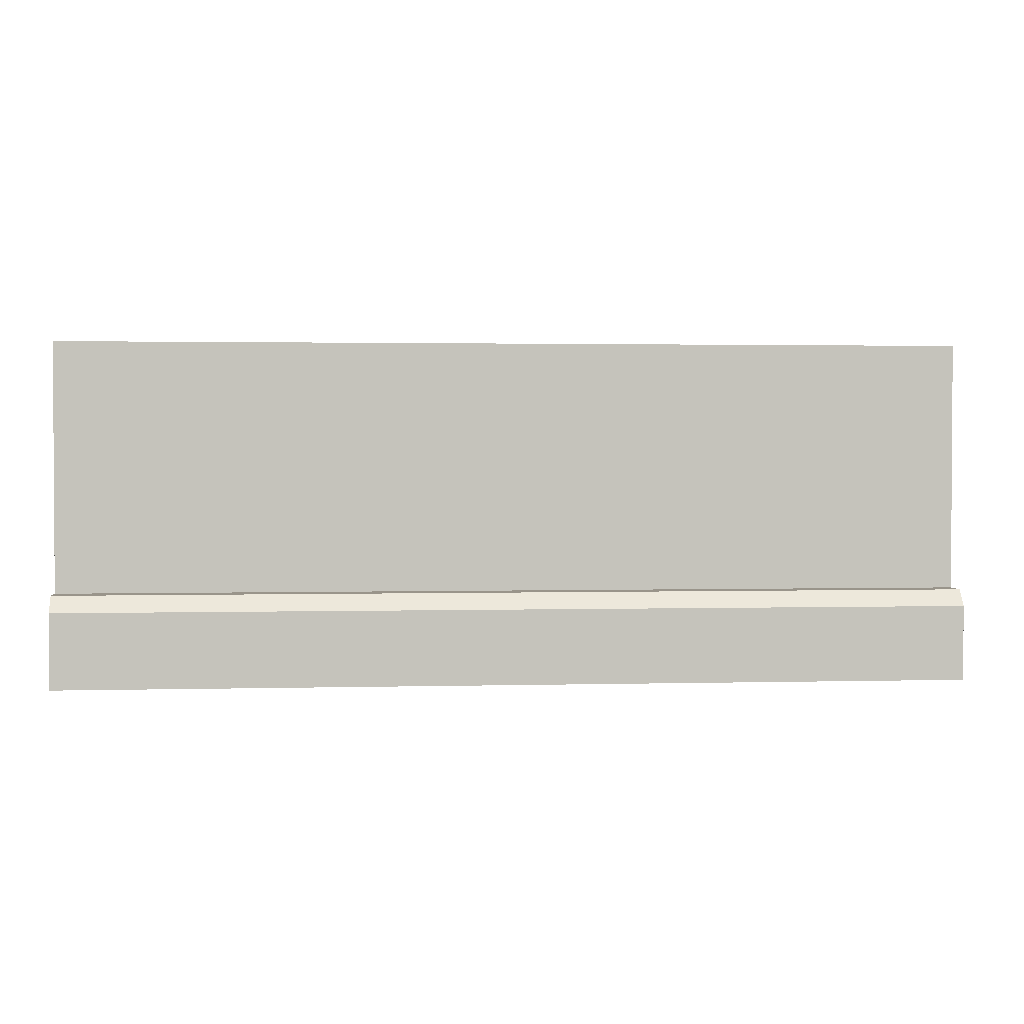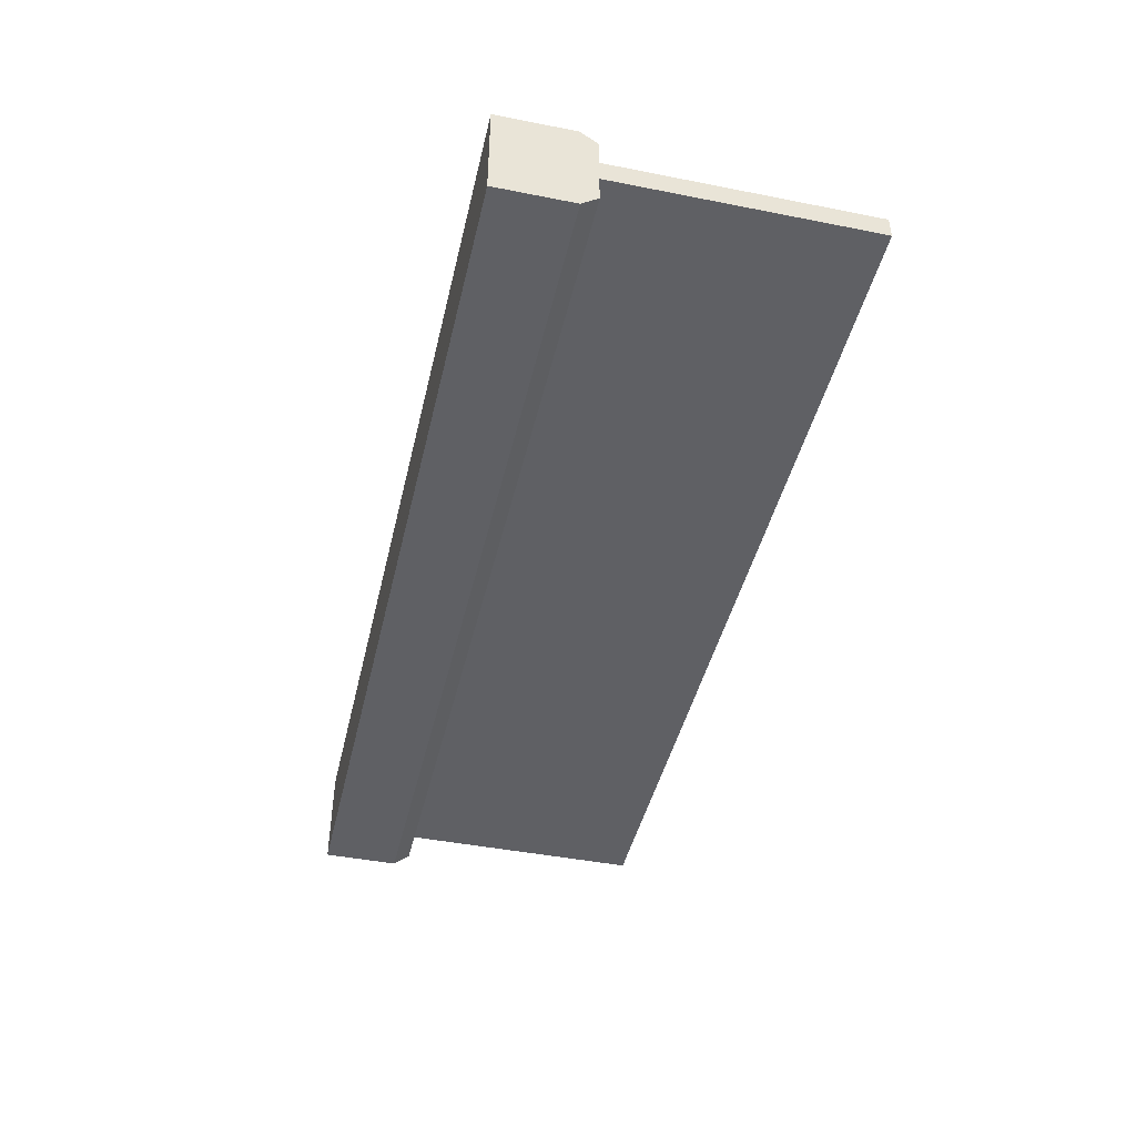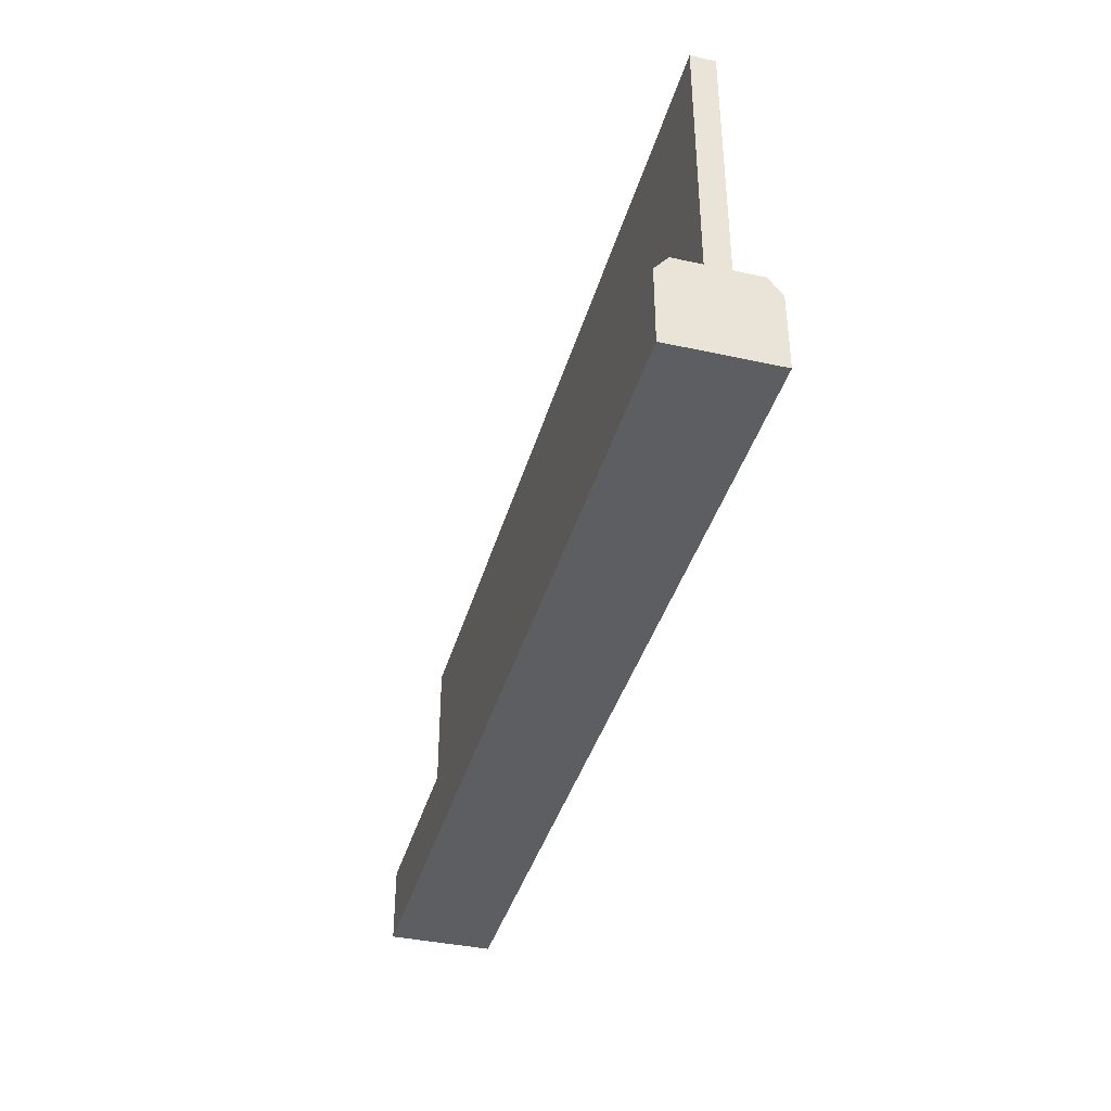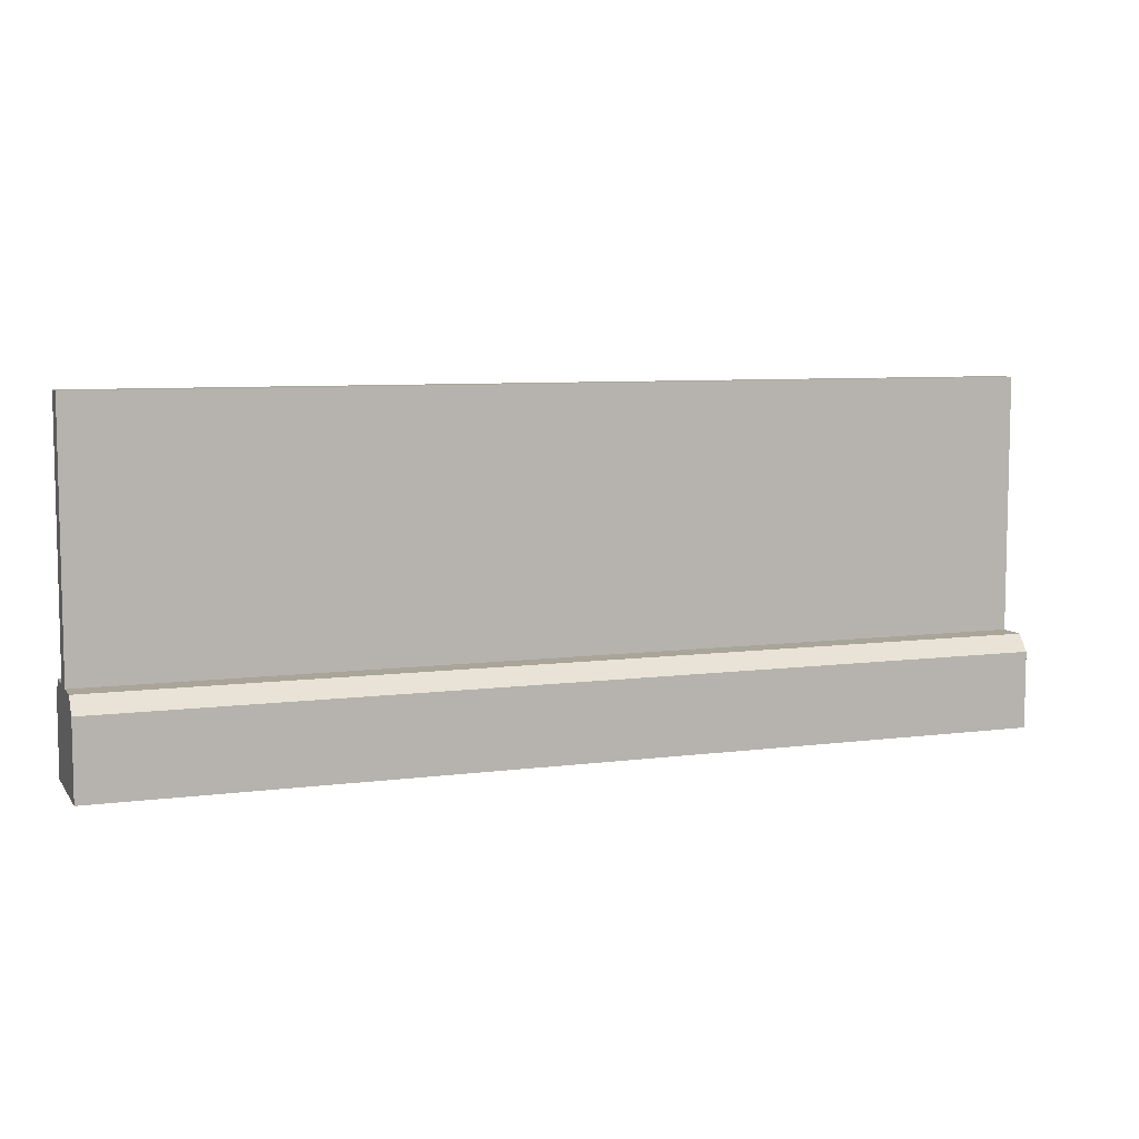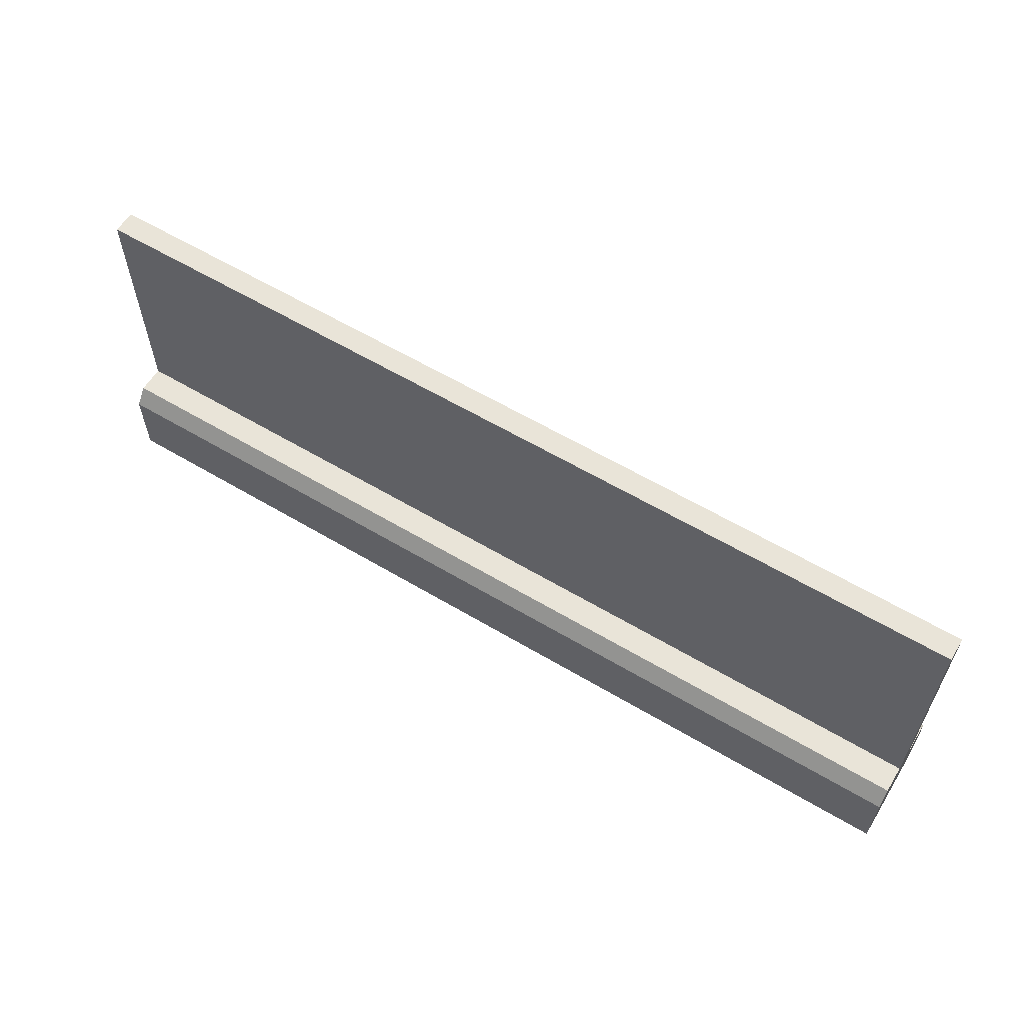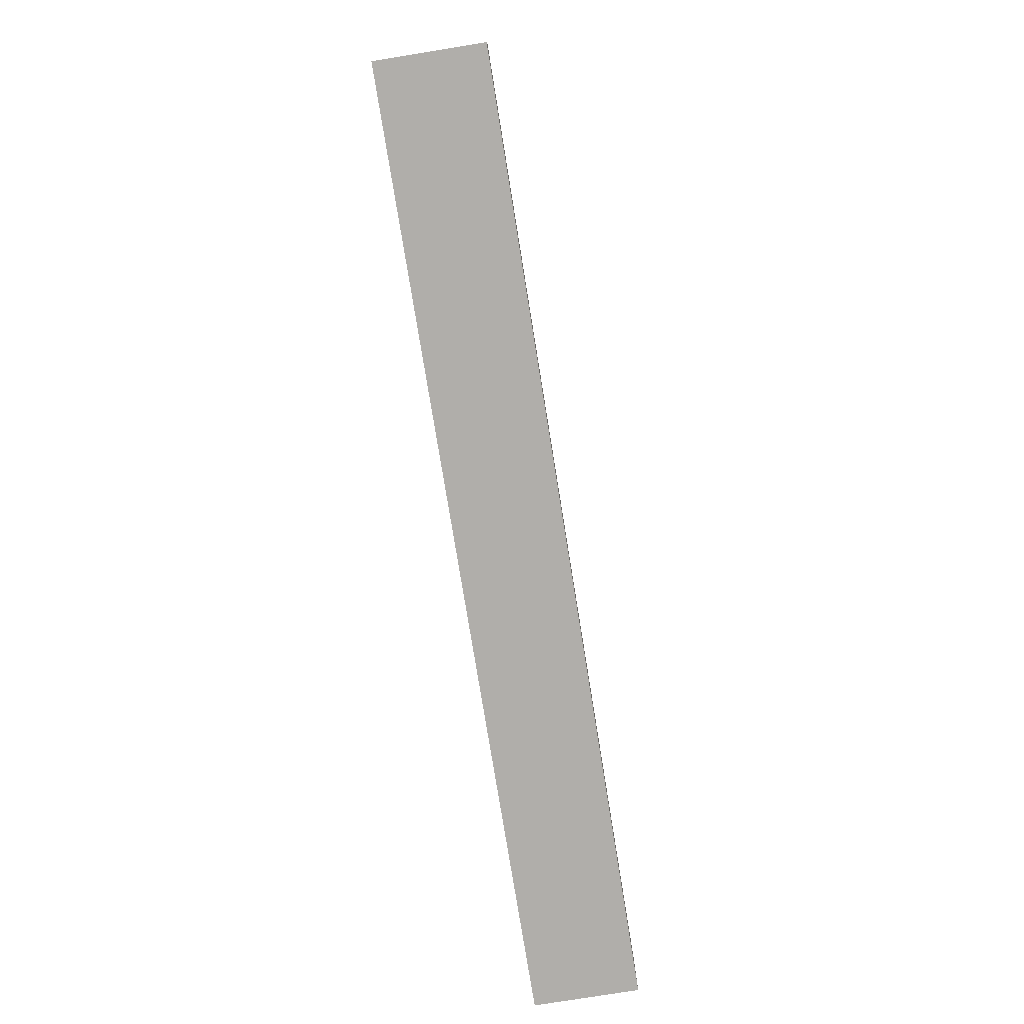
<metadata>
{"format":"obj","ext":"obj","renderer":"f3d","projection":"perspective","resolution":1024,"background":"white","views":[{"elev":1.9,"azim":-5.4,"up":"+Y"},{"elev":-44.3,"azim":77.0,"up":"+Z"},{"elev":-38.9,"azim":74.6,"up":"+Y"},{"elev":7.4,"azim":-20.4,"up":"+Y"},{"elev":60.0,"azim":31.4,"up":"+Y"},{"elev":-77.8,"azim":-80.8,"up":"+Y"}]}
</metadata>
<code>
g fence-stone-metal
v -2 -1.341e-07 0.225
v 2 -1.341e-07 0.225
v 2 -1.341e-07 -0.225
v -2 -1.341e-07 -0.225
v -2 0.33 0.225
v 2 0.33 0.225
v 2 -1.341e-07 0.225
v -2 -1.341e-07 0.225
v 2 0.4 0.169
v -2 0.4 0.169
v -2 0.4 -0.169
v 2 0.4 -0.169
v -2 0.33 -0.225
v 2 0.33 -0.225
v 2 0.4 -0.169
v -2 0.4 -0.169
v 2 0.33 -0.225
v 2 0.4 0.169
v 2 0.4 -0.169
v 2 0.33 0.225
v 2 -1.341e-07 -0.225
v 2 -1.341e-07 0.225
v -2 0.33 -0.225
v -2 0.4 -0.169
v -2 0.4 0.169
v -2 0.33 0.225
v -2 -1.341e-07 -0.225
v -2 -1.341e-07 0.225
v 2 1.495 0.04999
v -2 1.495 0.04999
v -2 1.495 -0.04999
v 2 1.495 -0.04999
v 2 0.4 -0.04999
v 2 1.495 -0.04999
v -2 1.495 -0.04999
v -2 0.4 -0.04999
v 2 0.4 0.04999
v 2 1.495 0.04999
v 2 1.495 -0.04999
v 2 0.4 -0.04999
v -2 0.4 0.04999
v -2 1.495 0.04999
v 2 1.495 0.04999
v 2 0.4 0.04999
v -2 0.4 -0.04999
v -2 1.495 -0.04999
v -2 1.495 0.04999
v -2 0.4 0.04999
v -2 -1.341e-07 -0.225
v 2 -1.341e-07 -0.225
v 2 0.33 -0.225
v -2 0.33 -0.225
v -2 0.4 0.169
v 2 0.4 0.169
v 2 0.33 0.225
v -2 0.33 0.225
f 2 1 3
f 3 1 4
f 6 5 7
f 7 5 8
f 10 9 11
f 11 9 12
f 14 13 15
f 15 13 16
f 18 17 19
f 20 17 18
f 20 21 17
f 22 21 20
f 24 23 25
f 25 23 26
f 23 27 26
f 26 27 28
f 30 29 31
f 31 29 32
f 34 33 35
f 35 33 36
f 38 37 39
f 39 37 40
f 42 41 43
f 43 41 44
f 46 45 47
f 47 45 48
f 50 49 51
f 51 49 52
f 54 53 55
f 55 53 56

</code>
